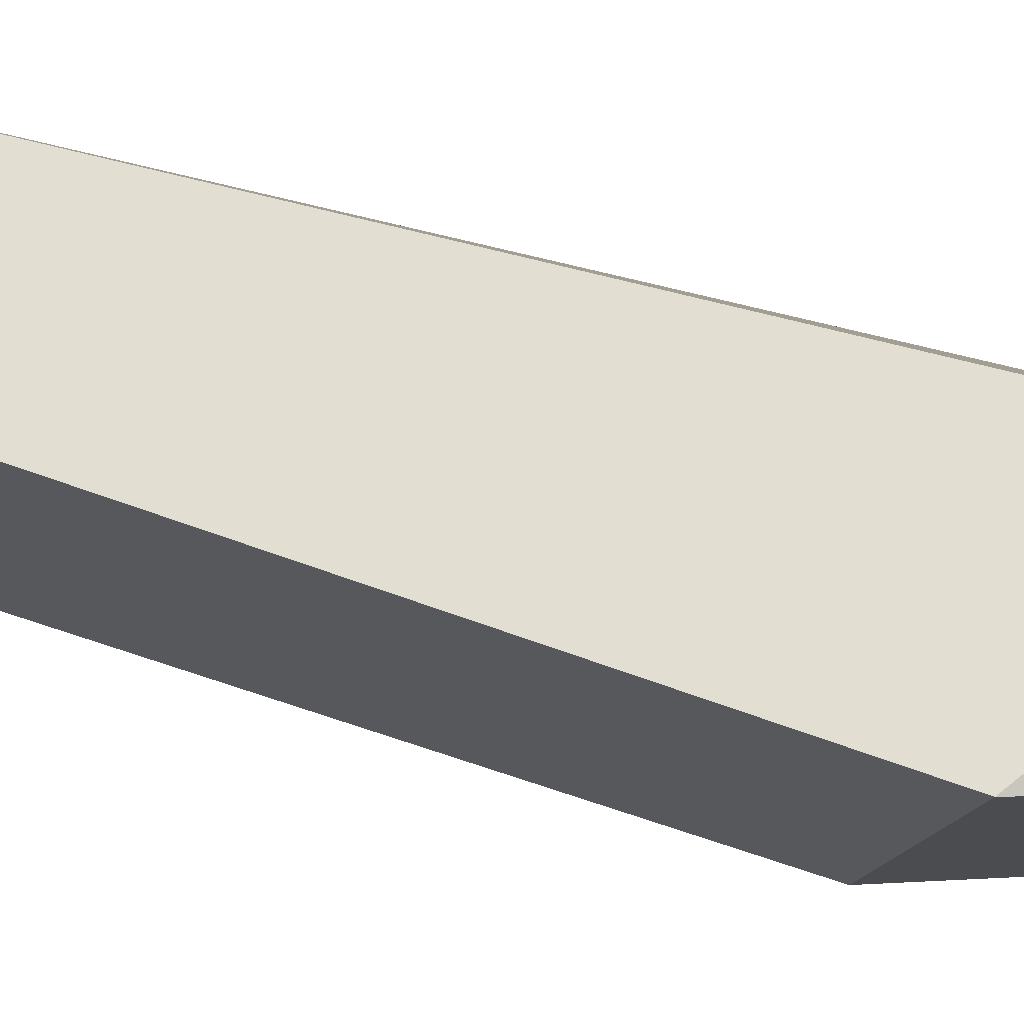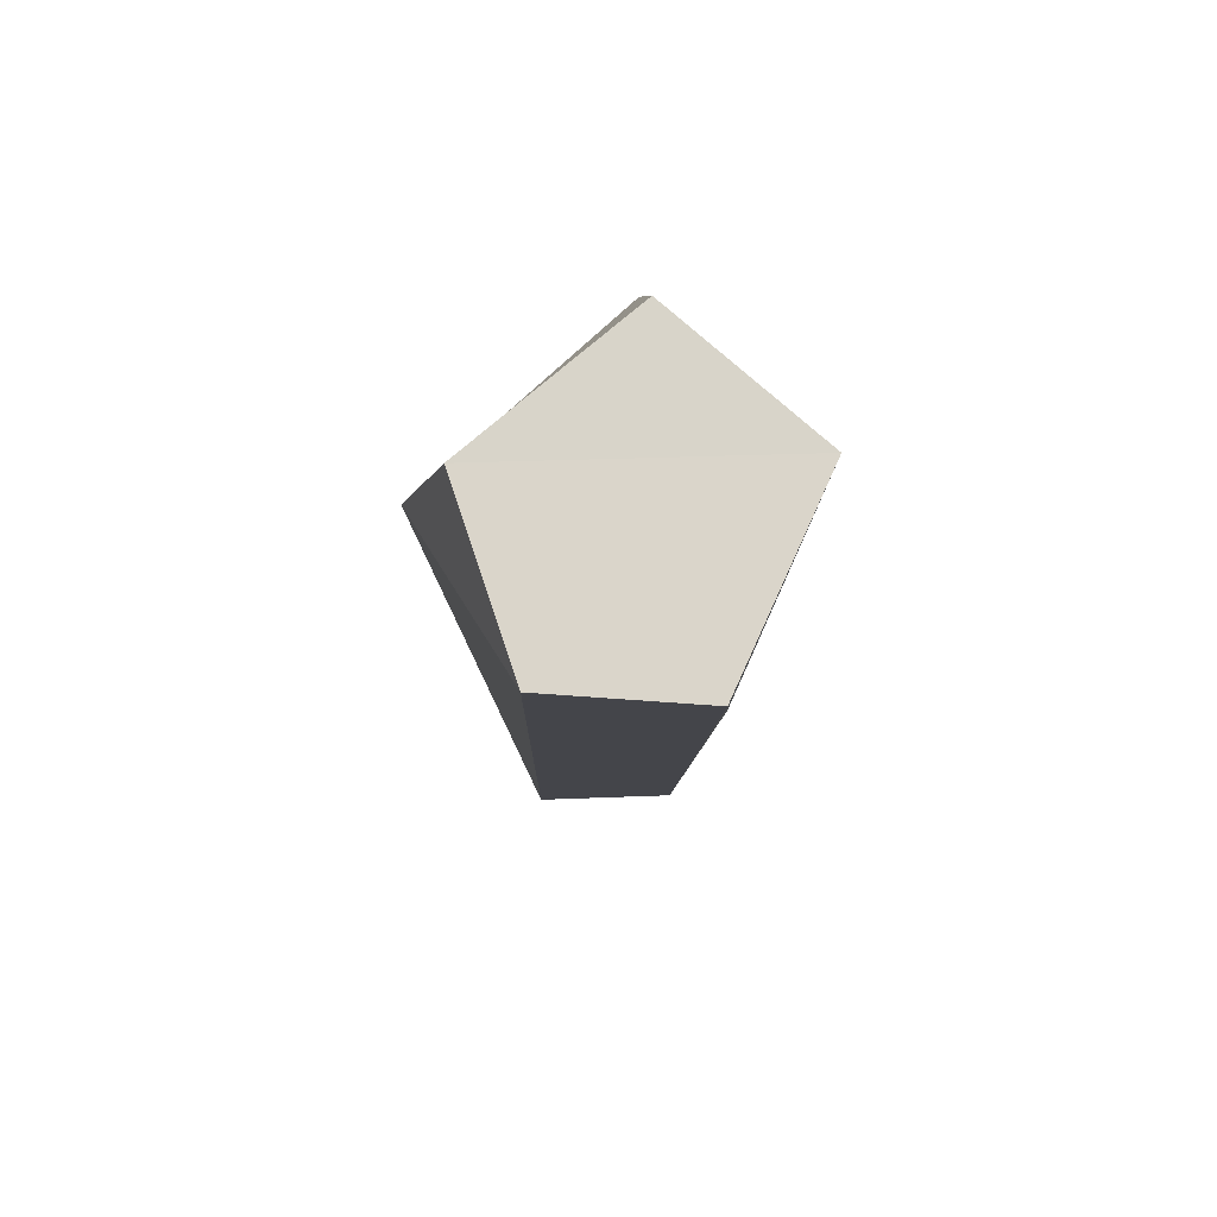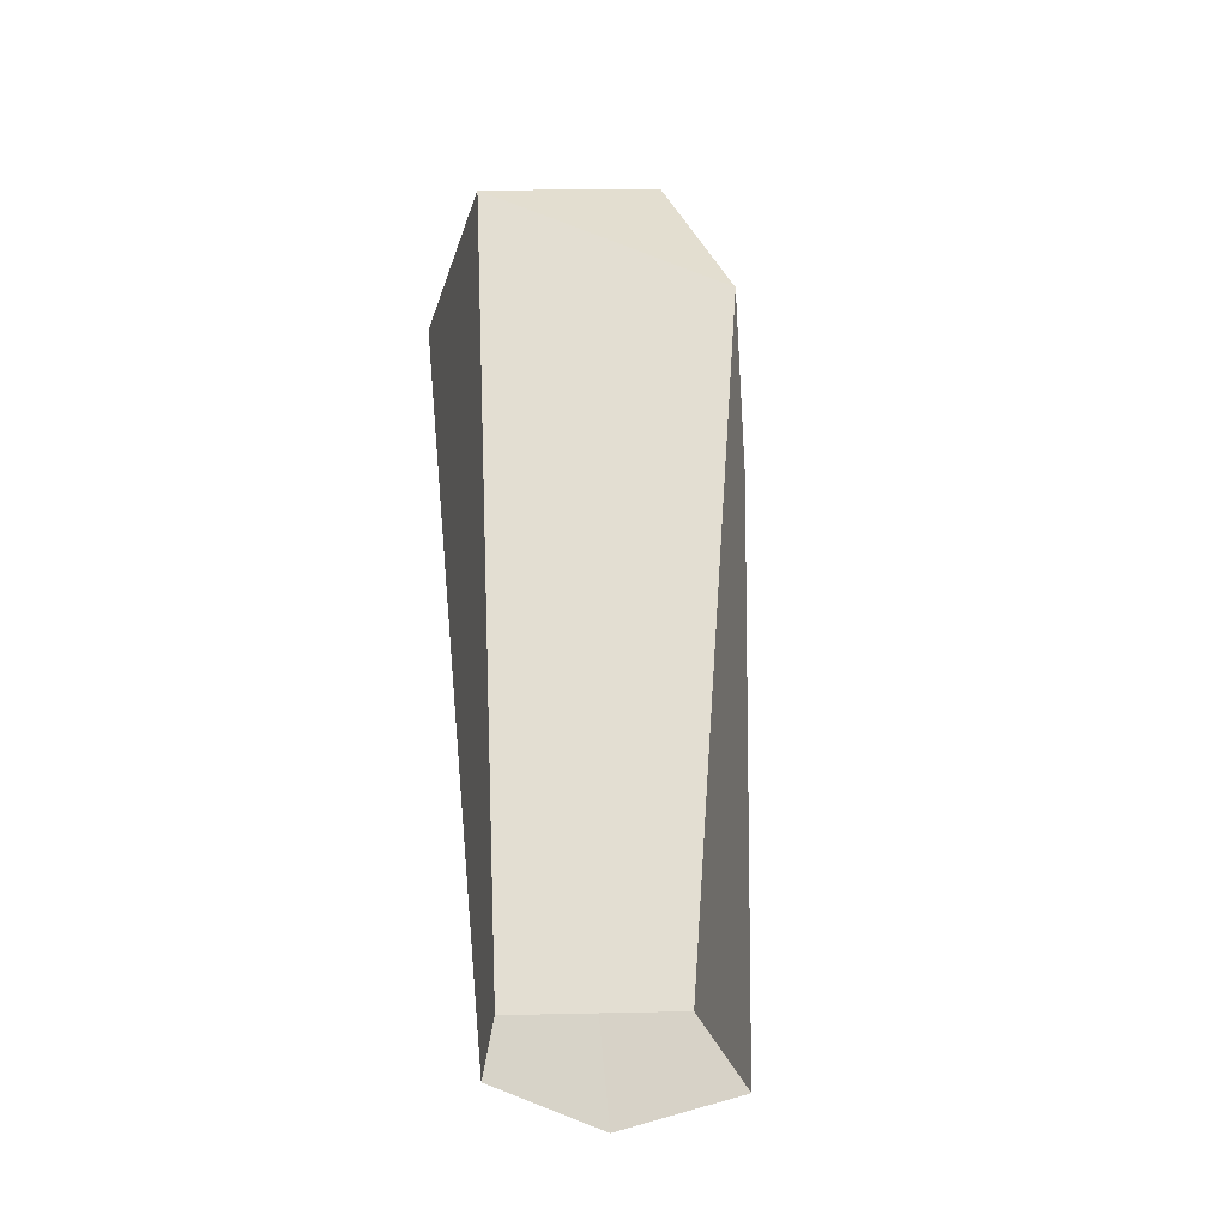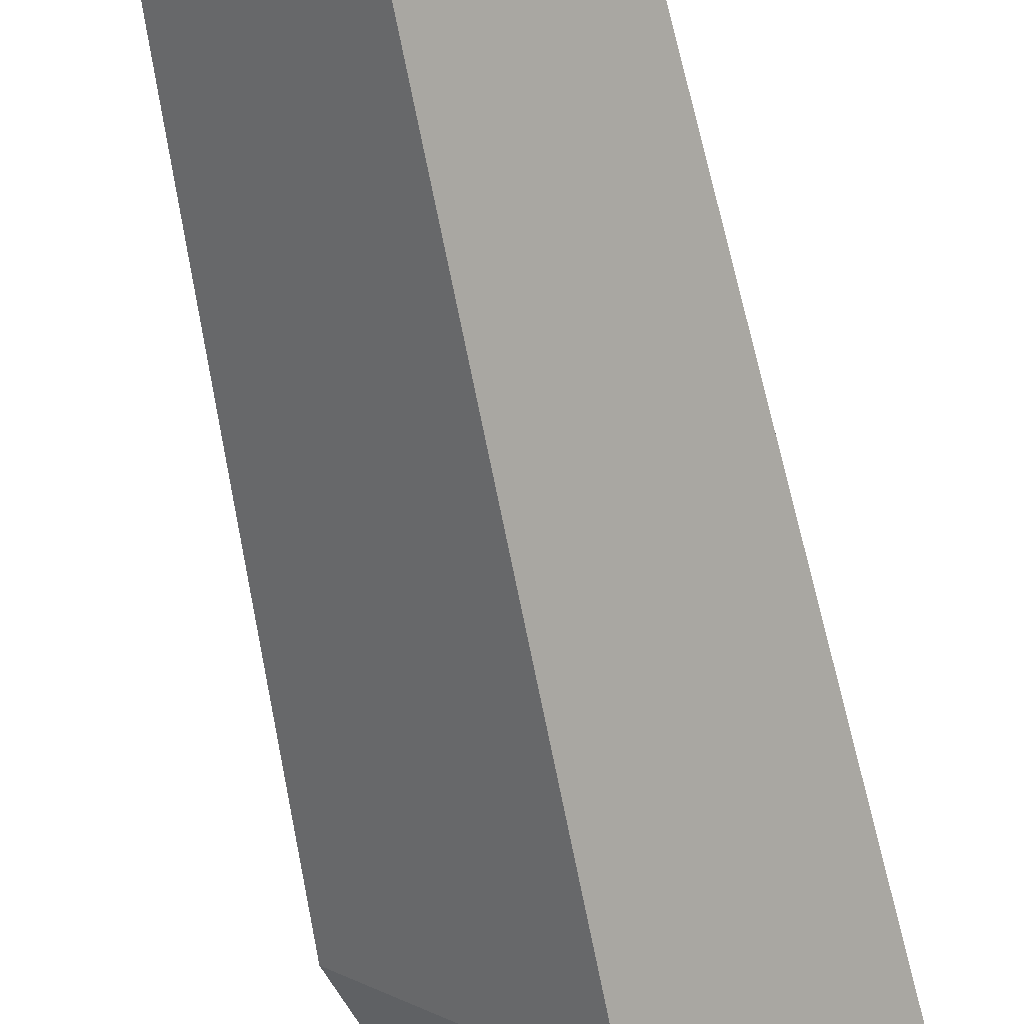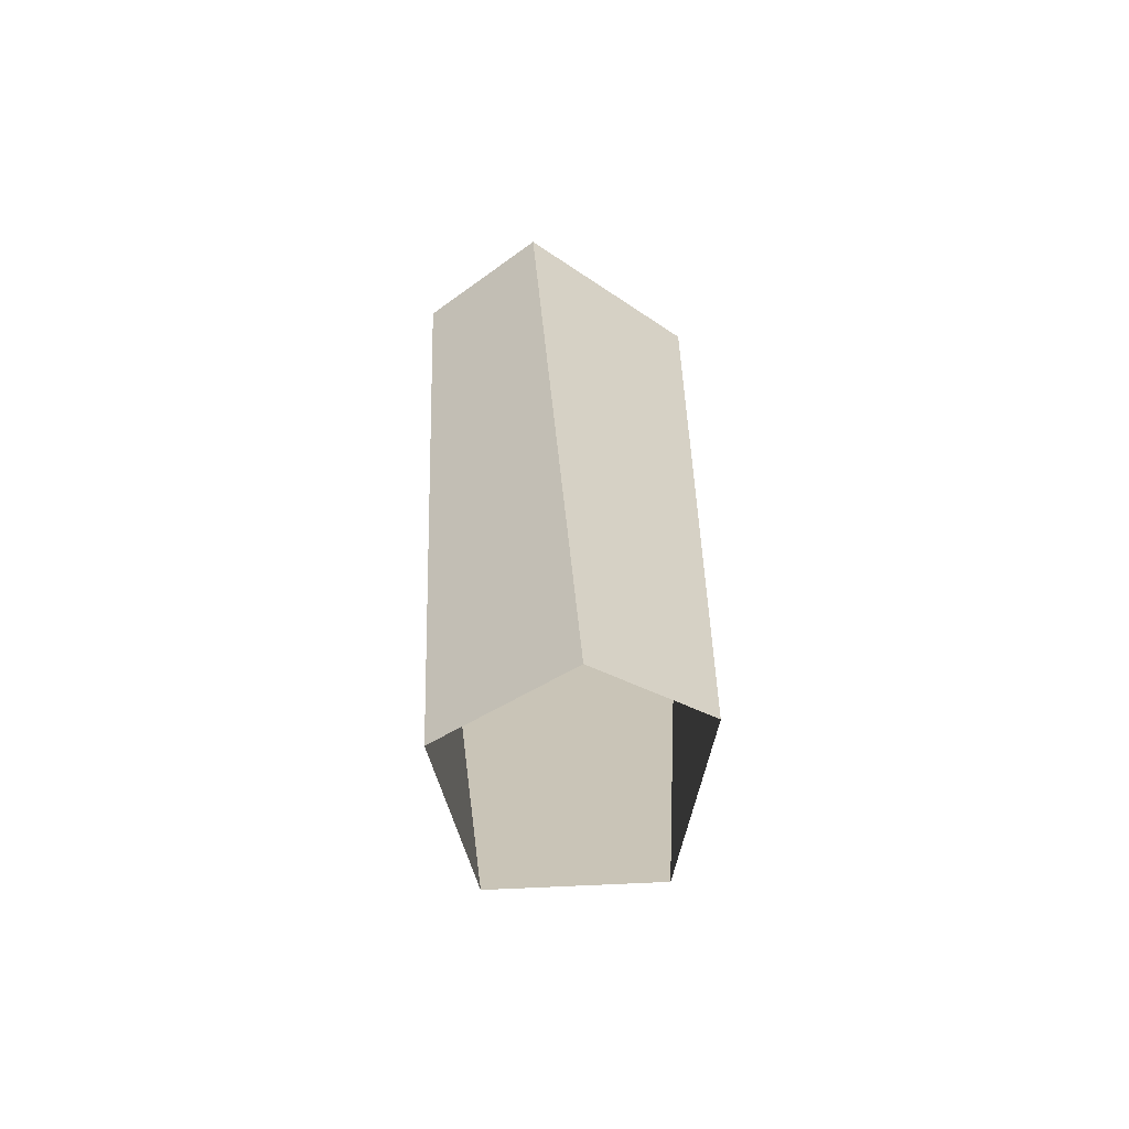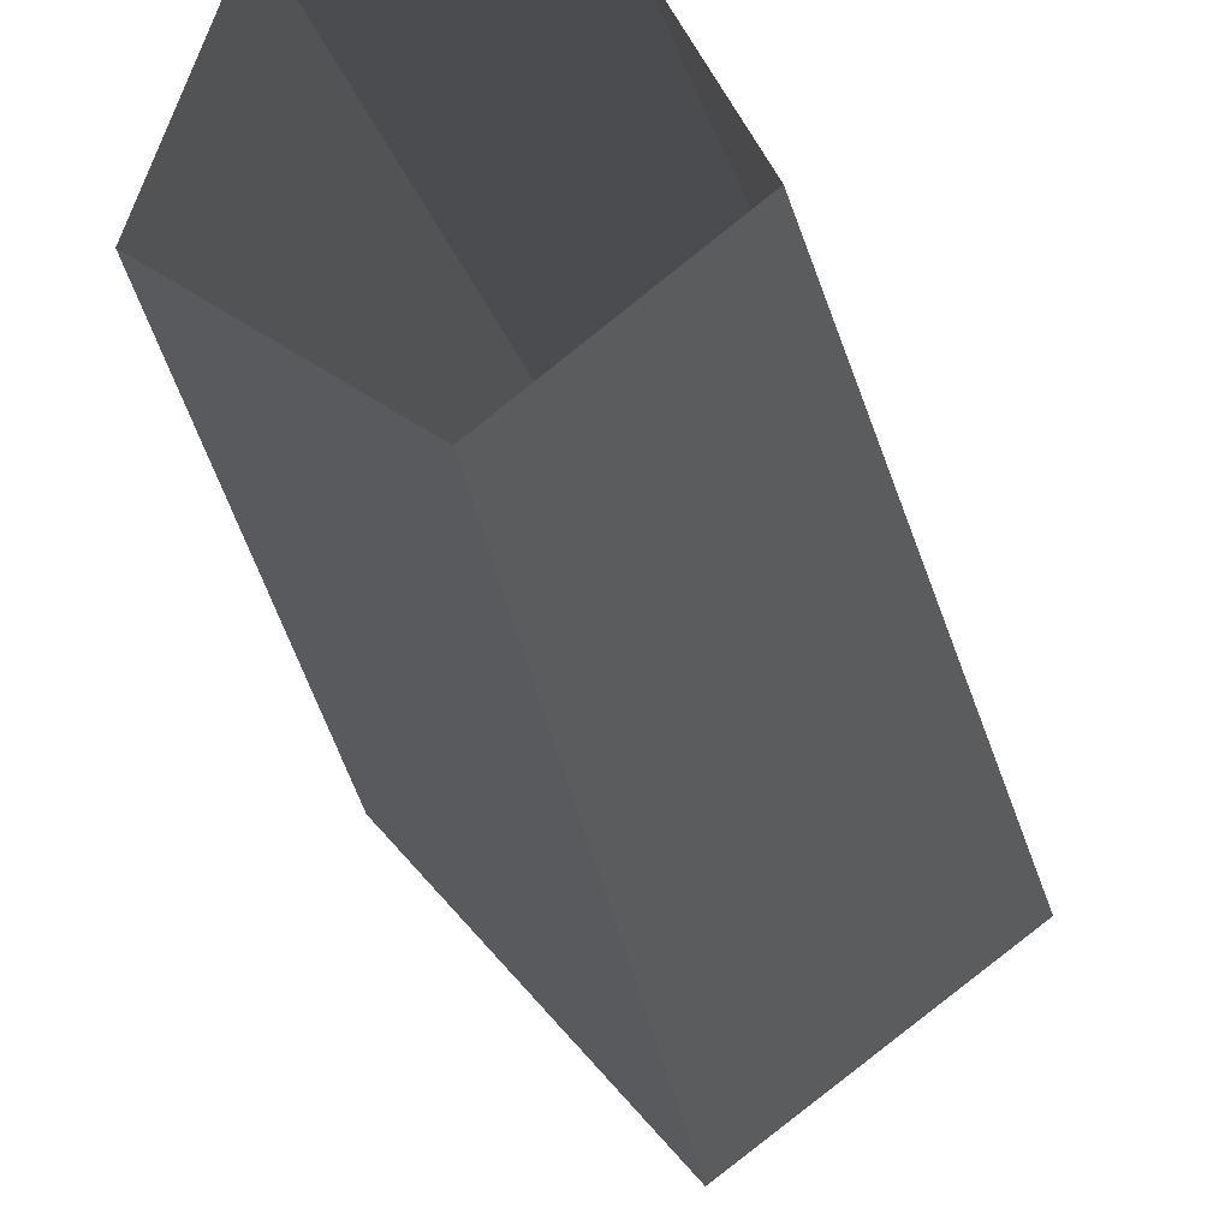
<metadata>
{"format":"obj","ext":"obj","renderer":"f3d","projection":"perspective","resolution":1024,"background":"white","views":[{"elev":-66.2,"azim":73.0,"up":"+Z"},{"elev":73.6,"azim":6.0,"up":"+Y"},{"elev":-36.8,"azim":144.1,"up":"+Y"},{"elev":-67.9,"azim":12.3,"up":"+Z"},{"elev":-67.5,"azim":37.7,"up":"+Y"},{"elev":-22.5,"azim":8.9,"up":"+Z"}]}
</metadata>
<code>
o Mesh_010_Mesh_0.012
v -0.06555 -0.1057 -0.01674
v -0.04448 -0.02832 -0.004762
v 0.009868 -0.02583 -0.06202
v 0.00351 -0.1058 -0.0976
v -0.01476 -0.0279 0.06047
v 0.06872 -0.02587 -0.01895
v 0.006957 -0.387 -0.0671
v 0.05382 -0.387 -0.02995
v -0.02433 -0.3873 0.01902
v -0.04298 -0.387 -0.03229
v 0.04297 -0.0274 0.05862
v 0.03183 -0.3873 0.01114
f 1 2 3 4
f 5 2 1
f 4 3 6
f 7 4 6 8
f 9 5 1 10
f 10 1 4 7
f 8 6 11 12
f 12 11 5 9
f 5 11 6 2
f 3 2 6

</code>
